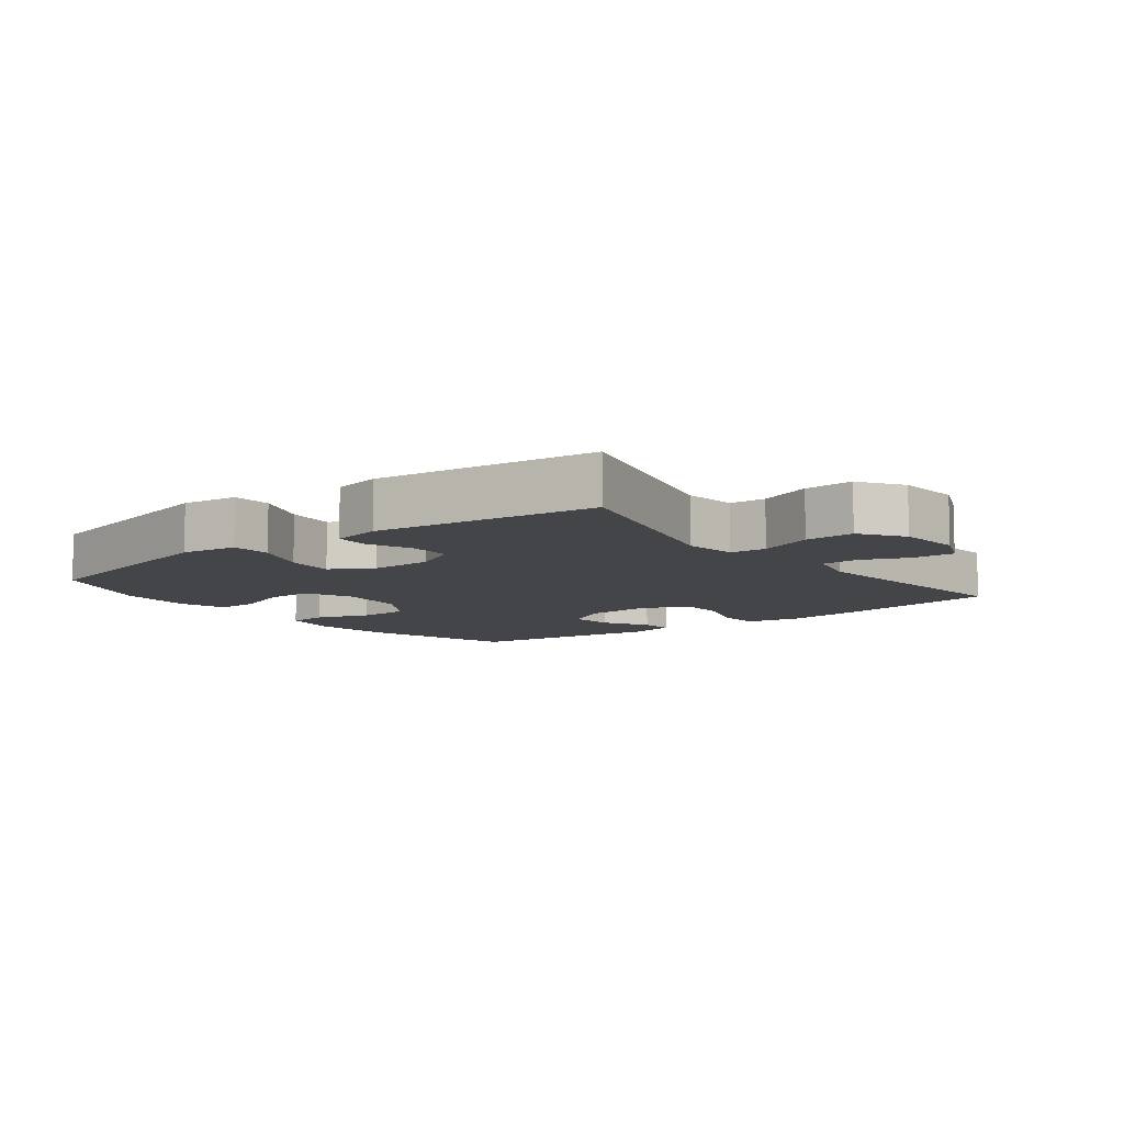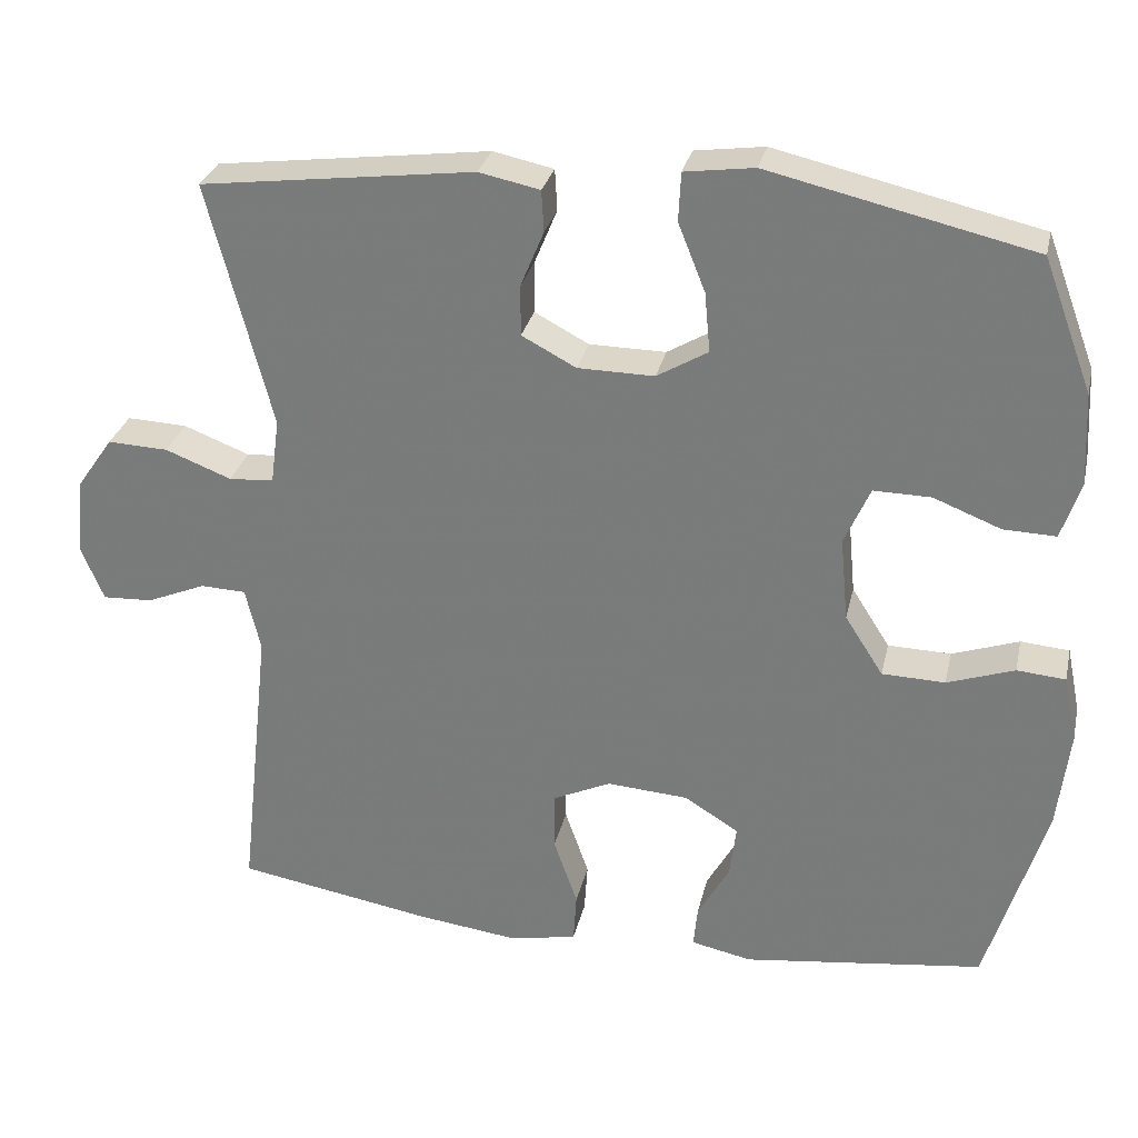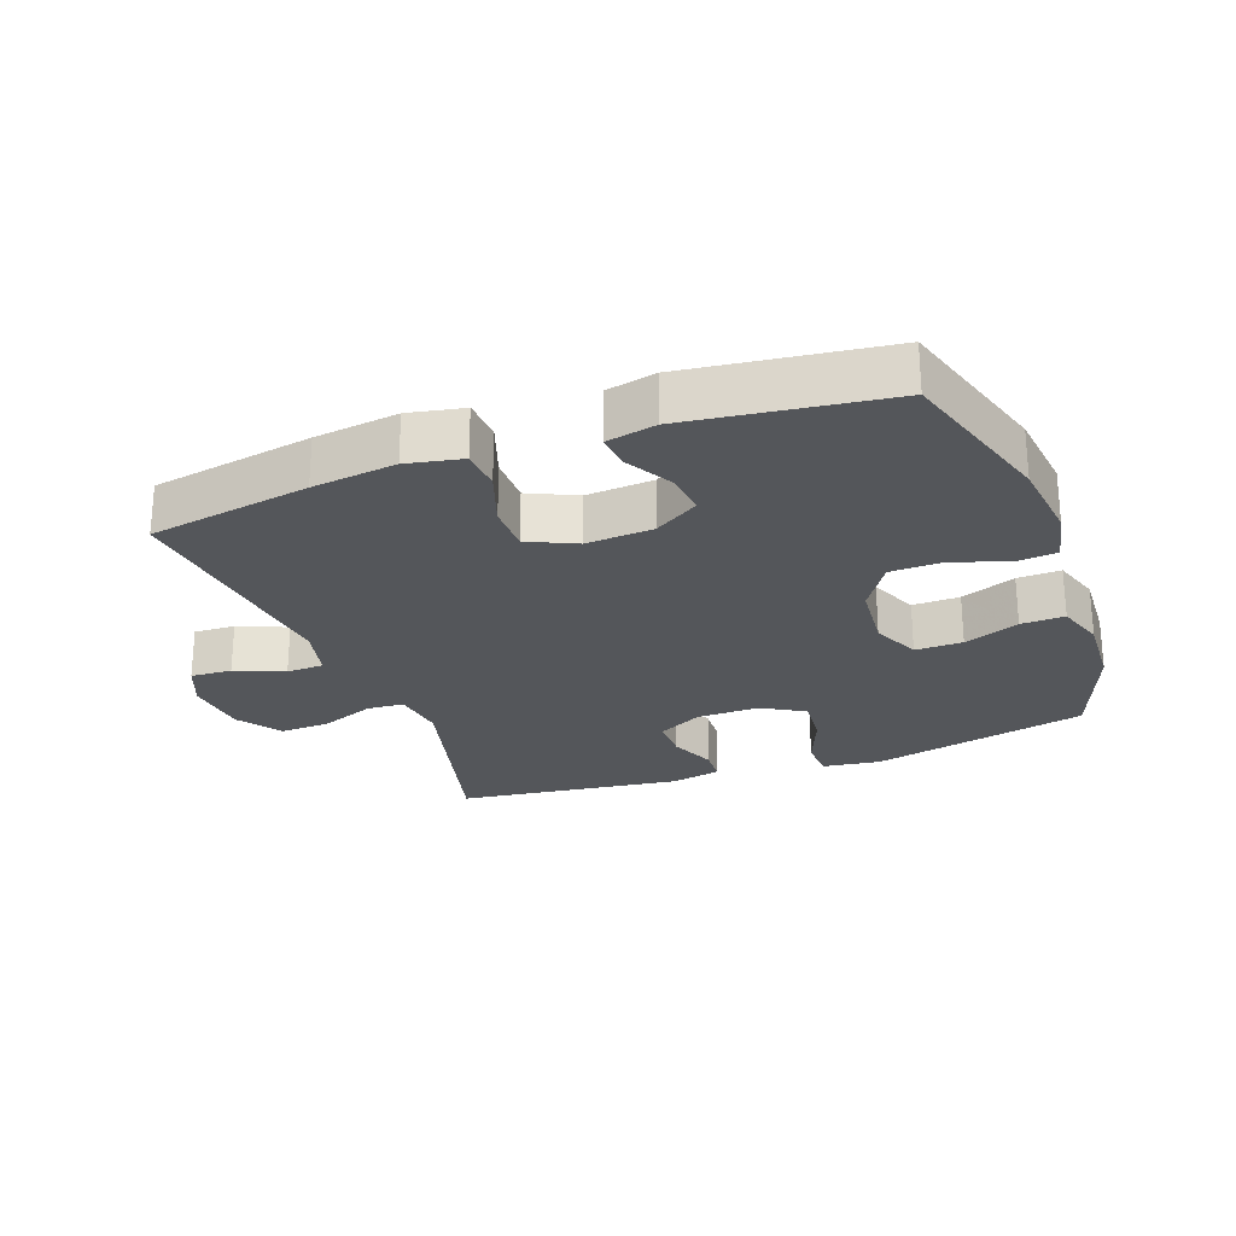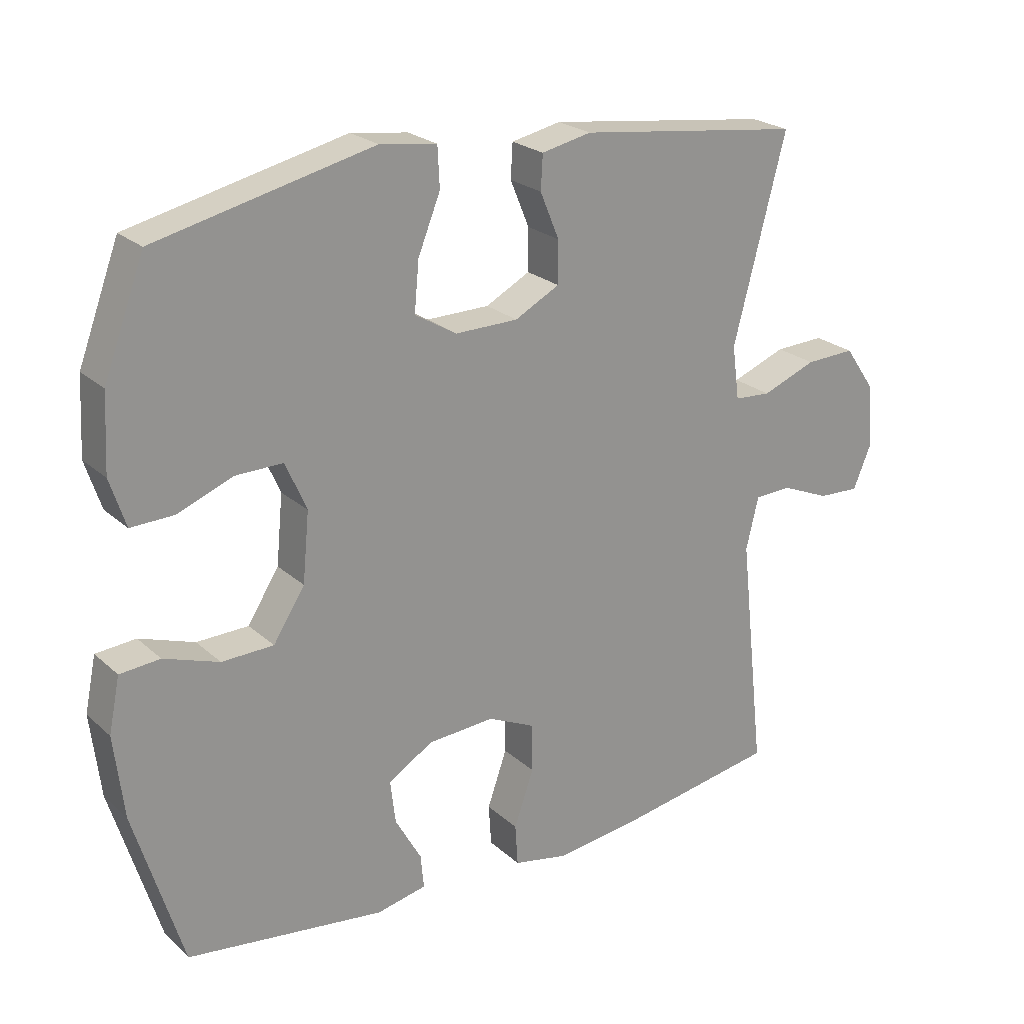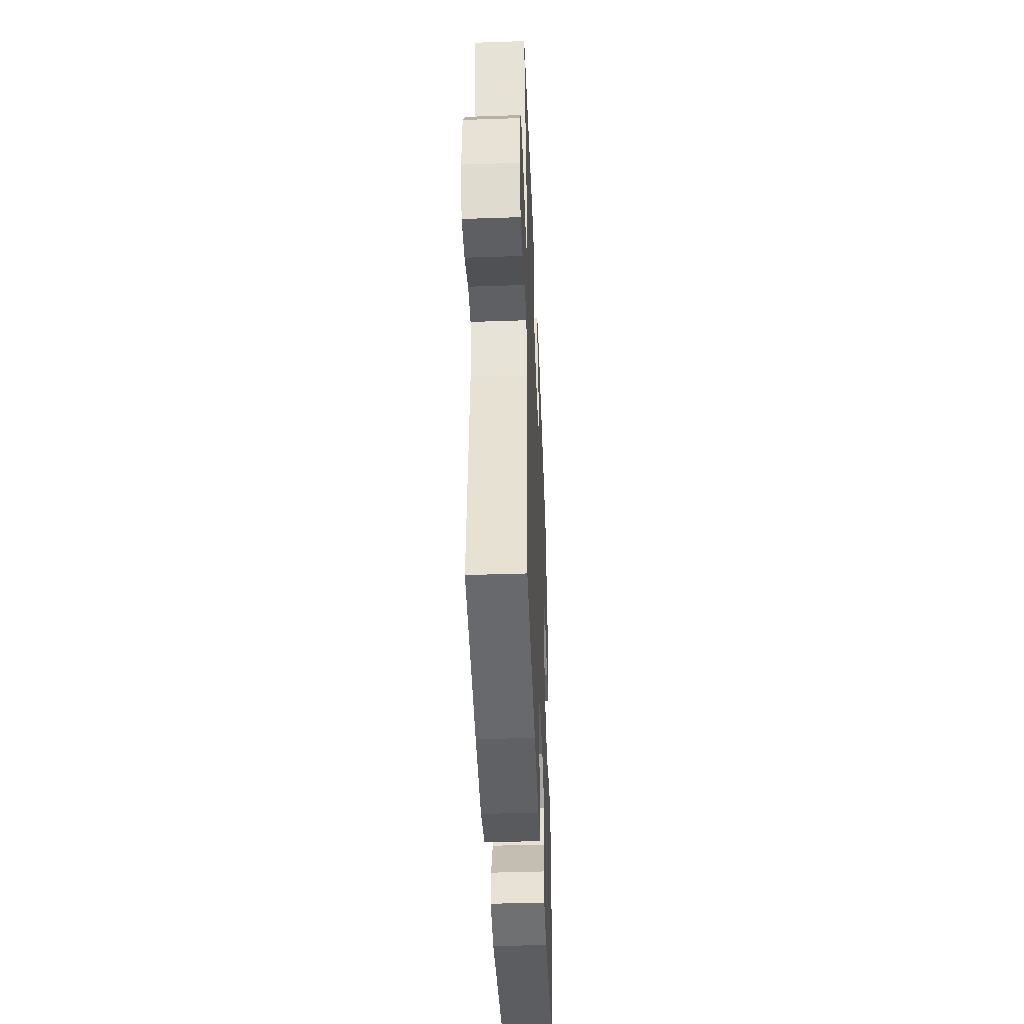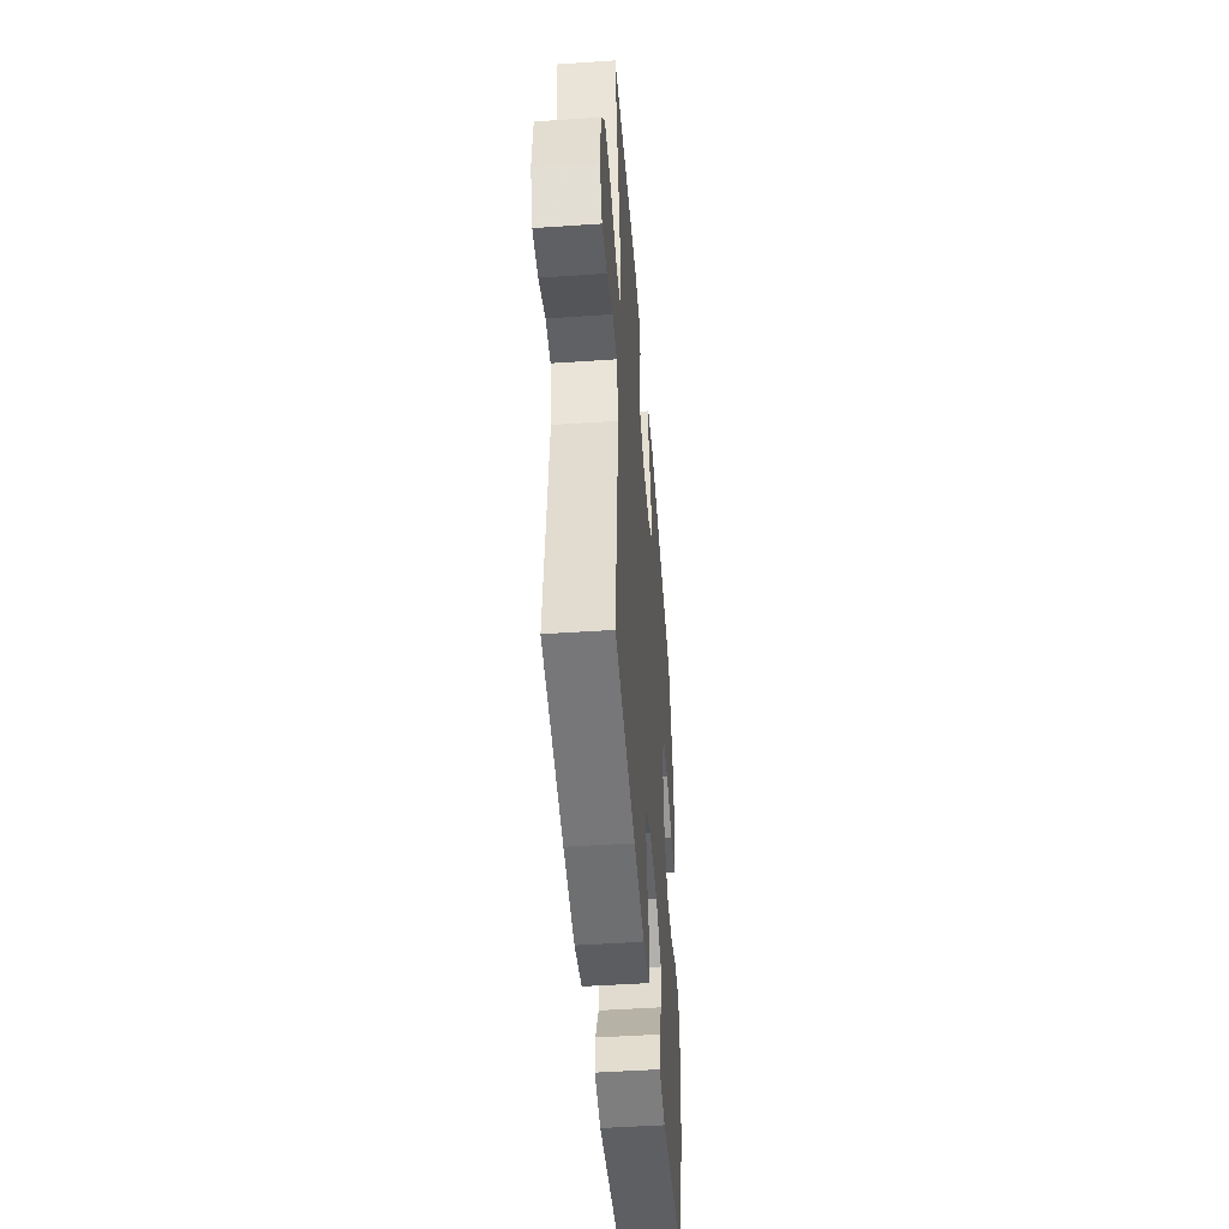
<metadata>
{"format":"obj","ext":"obj","renderer":"f3d","projection":"perspective","resolution":1024,"background":"white","views":[{"elev":-8.9,"azim":37.8,"up":"+Y"},{"elev":29.4,"azim":-167.4,"up":"+Z"},{"elev":-25.2,"azim":-159.7,"up":"+Y"},{"elev":23.3,"azim":-34.5,"up":"+Z"},{"elev":-43.0,"azim":92.3,"up":"+Z"},{"elev":-47.6,"azim":94.4,"up":"+Z"}]}
</metadata>
<code>
v -0.5 0.07 0.5
v -0.17 0.07 0.576
v -0.083 0.07 0.564
v -0.08 0.07 0.503
v -0.114 0.07 0.418
v -0.121 0.07 0.343
v -0.057 0.07 0.305
v 0.039 0.07 0.306
v 0.107 0.07 0.342
v 0.107 0.07 0.406
v 0.078 0.07 0.476
v 0.081 0.07 0.528
v 0.157 0.07 0.544
v 0.5 0.07 0.5
v 0.42 0.07 0.192
v 0.431 0.07 0.11
v 0.487 0.07 0.106
v 0.57 0.07 0.138
v 0.646 0.07 0.141
v 0.692 0.07 0.075
v 0.701 0.07 -0.023
v 0.673 0.07 -0.09
v 0.61 0.07 -0.087
v 0.536 0.07 -0.056
v 0.479 0.07 -0.058
v 0.46 0.07 -0.138
v 0.5 0.07 -0.5
v 0.254 0.07 -0.542
v 0.126 0.07 -0.558
v 0.042 0.07 -0.541
v 0.038 0.07 -0.478
v 0.068 0.07 -0.392
v 0.068 0.07 -0.319
v -0.005 0.07 -0.285
v -0.107 0.07 -0.292
v -0.175 0.07 -0.334
v -0.167 0.07 -0.4
v -0.127 0.07 -0.471
v -0.122 0.07 -0.523
v -0.198 0.07 -0.539
v -0.5 0.07 -0.5
v -0.574 0.07 -0.258
v -0.589 0.07 -0.132
v -0.572 0.07 -0.049
v -0.511 0.07 -0.044
v -0.427 0.07 -0.073
v -0.348 0.07 -0.071
v -0.3 0.07 0.004
v -0.29 0.07 0.109
v -0.322 0.07 0.182
v -0.394 0.07 0.181
v -0.478 0.07 0.148
v -0.544 0.07 0.146
v -0.568 0.07 0.219
v -0.562 0.07 0.334
v -0.5 0 0.5
v -0.17 0 0.576
v -0.083 0 0.564
v -0.08 0 0.503
v -0.114 0 0.418
v -0.121 0 0.343
v -0.057 0 0.305
v 0.039 0 0.306
v 0.107 0 0.342
v 0.107 0 0.406
v 0.078 0 0.476
v 0.081 0 0.528
v 0.157 0 0.544
v 0.5 0 0.5
v 0.42 0 0.192
v 0.431 0 0.11
v 0.487 0 0.106
v 0.57 0 0.138
v 0.646 0 0.141
v 0.692 0 0.075
v 0.701 0 -0.023
v 0.673 0 -0.09
v 0.61 0 -0.087
v 0.536 0 -0.056
v 0.479 0 -0.058
v 0.46 0 -0.138
v 0.5 0 -0.5
v 0.254 0 -0.542
v 0.126 0 -0.558
v 0.042 0 -0.541
v 0.038 0 -0.478
v 0.068 0 -0.392
v 0.068 0 -0.319
v -0.005 0 -0.285
v -0.107 0 -0.292
v -0.175 0 -0.334
v -0.167 0 -0.4
v -0.127 0 -0.471
v -0.122 0 -0.523
v -0.198 0 -0.539
v -0.5 0 -0.5
v -0.574 0 -0.258
v -0.589 0 -0.132
v -0.572 0 -0.049
v -0.511 0 -0.044
v -0.427 0 -0.073
v -0.348 0 -0.071
v -0.3 0 0.004
v -0.29 0 0.109
v -0.322 0 0.182
v -0.394 0 0.181
v -0.478 0 0.148
v -0.544 0 0.146
v -0.568 0 0.219
v -0.562 0 0.334
f 3 4 5
f 2 3 5
f 1 2 5
f 55 1 5
f 54 55 5
f 53 54 5
f 52 53 5
f 51 52 5
f 50 51 5 6
f 49 50 6 7
f 48 49 7 8
f 47 48 8 9
f 44 45 46
f 43 44 46
f 42 43 46
f 41 42 46
f 40 41 46
f 39 40 46
f 38 39 46
f 37 38 46
f 36 37 46 47
f 35 36 47 9
f 30 31 32
f 29 30 32
f 28 29 32
f 27 28 32
f 26 27 32
f 25 26 32 33
f 22 23 24
f 21 22 24
f 20 21 24
f 19 20 24
f 18 19 24
f 17 18 24
f 16 17 24 25
f 13 14 15
f 12 13 15
f 11 12 15
f 10 11 15
f 9 10 15 16
f 9 16 25
f 35 9 25
f 34 35 25
f 25 33 34
f 60 59 58
f 60 58 57
f 60 57 56
f 60 56 110
f 60 110 109
f 60 109 108
f 60 108 107
f 60 107 106
f 61 60 106 105
f 62 61 105 104
f 63 62 104 103
f 64 63 103 102
f 101 100 99
f 101 99 98
f 101 98 97
f 101 97 96
f 101 96 95
f 101 95 94
f 101 94 93
f 101 93 92
f 102 101 92 91
f 64 102 91 90
f 87 86 85
f 87 85 84
f 87 84 83
f 87 83 82
f 87 82 81
f 88 87 81 80
f 79 78 77
f 79 77 76
f 79 76 75
f 79 75 74
f 79 74 73
f 79 73 72
f 80 79 72 71
f 70 69 68
f 70 68 67
f 70 67 66
f 70 66 65
f 71 70 65 64
f 80 71 64
f 80 64 90
f 80 90 89
f 89 88 80
f 1 56 57 2
f 2 57 58 3
f 3 58 59 4
f 4 59 60 5
f 5 60 61 6
f 6 61 62 7
f 7 62 63 8
f 8 63 64 9
f 9 64 65 10
f 10 65 66 11
f 11 66 67 12
f 12 67 68 13
f 13 68 69 14
f 14 69 70 15
f 15 70 71 16
f 16 71 72 17
f 17 72 73 18
f 18 73 74 19
f 19 74 75 20
f 20 75 76 21
f 21 76 77 22
f 22 77 78 23
f 23 78 79 24
f 24 79 80 25
f 25 80 81 26
f 26 81 82 27
f 27 82 83 28
f 28 83 84 29
f 29 84 85 30
f 30 85 86 31
f 31 86 87 32
f 32 87 88 33
f 33 88 89 34
f 34 89 90 35
f 35 90 91 36
f 36 91 92 37
f 37 92 93 38
f 38 93 94 39
f 39 94 95 40
f 40 95 96 41
f 41 96 97 42
f 42 97 98 43
f 43 98 99 44
f 44 99 100 45
f 45 100 101 46
f 46 101 102 47
f 47 102 103 48
f 48 103 104 49
f 49 104 105 50
f 50 105 106 51
f 51 106 107 52
f 52 107 108 53
f 53 108 109 54
f 54 109 110 55
f 55 110 56 1

</code>
